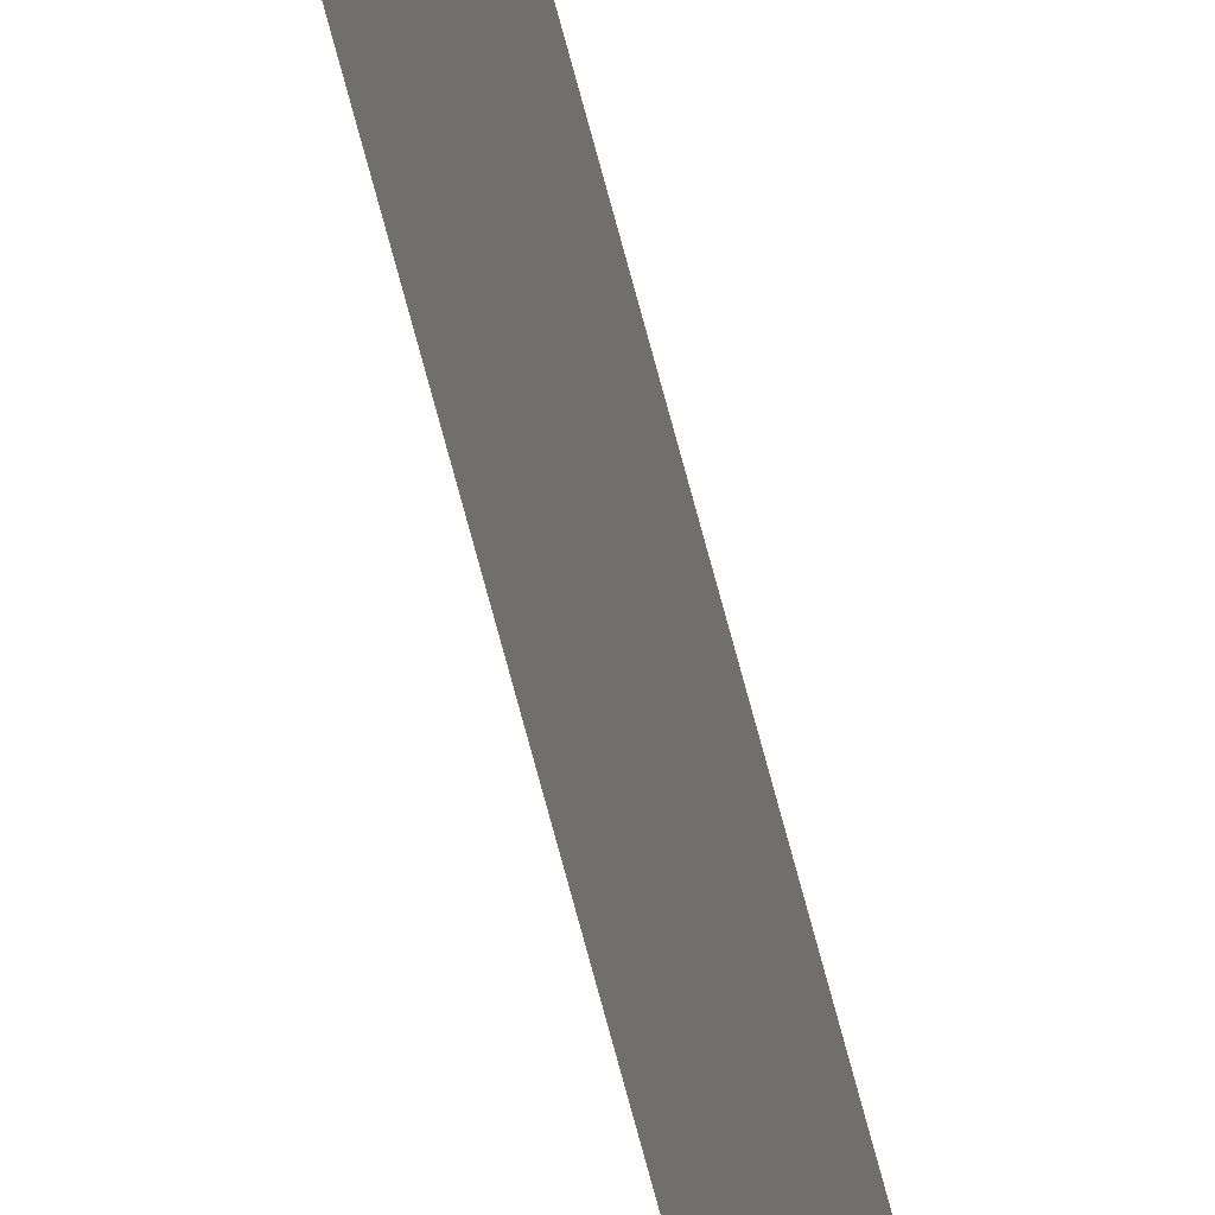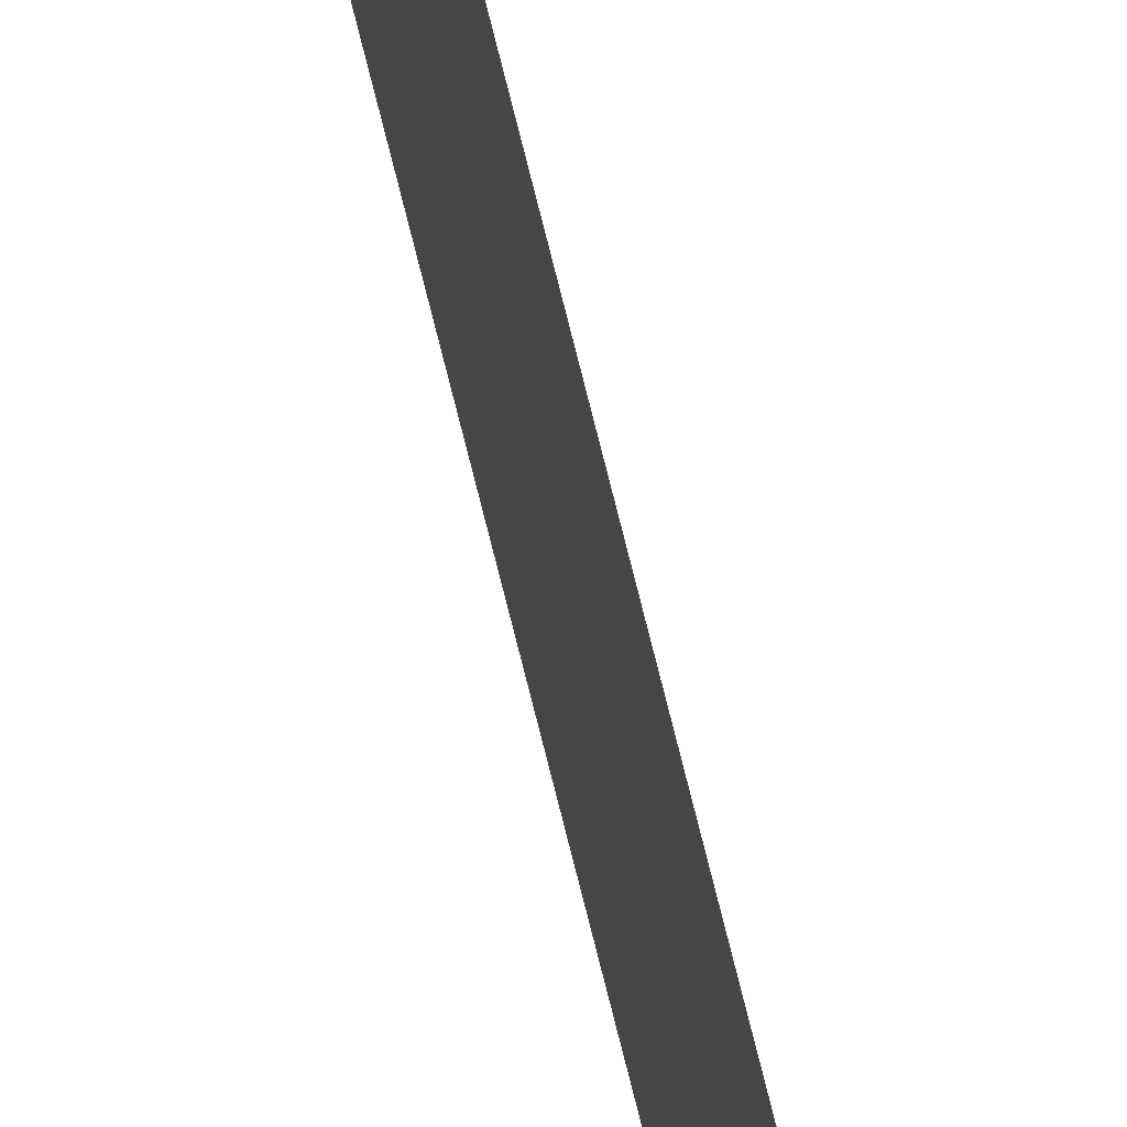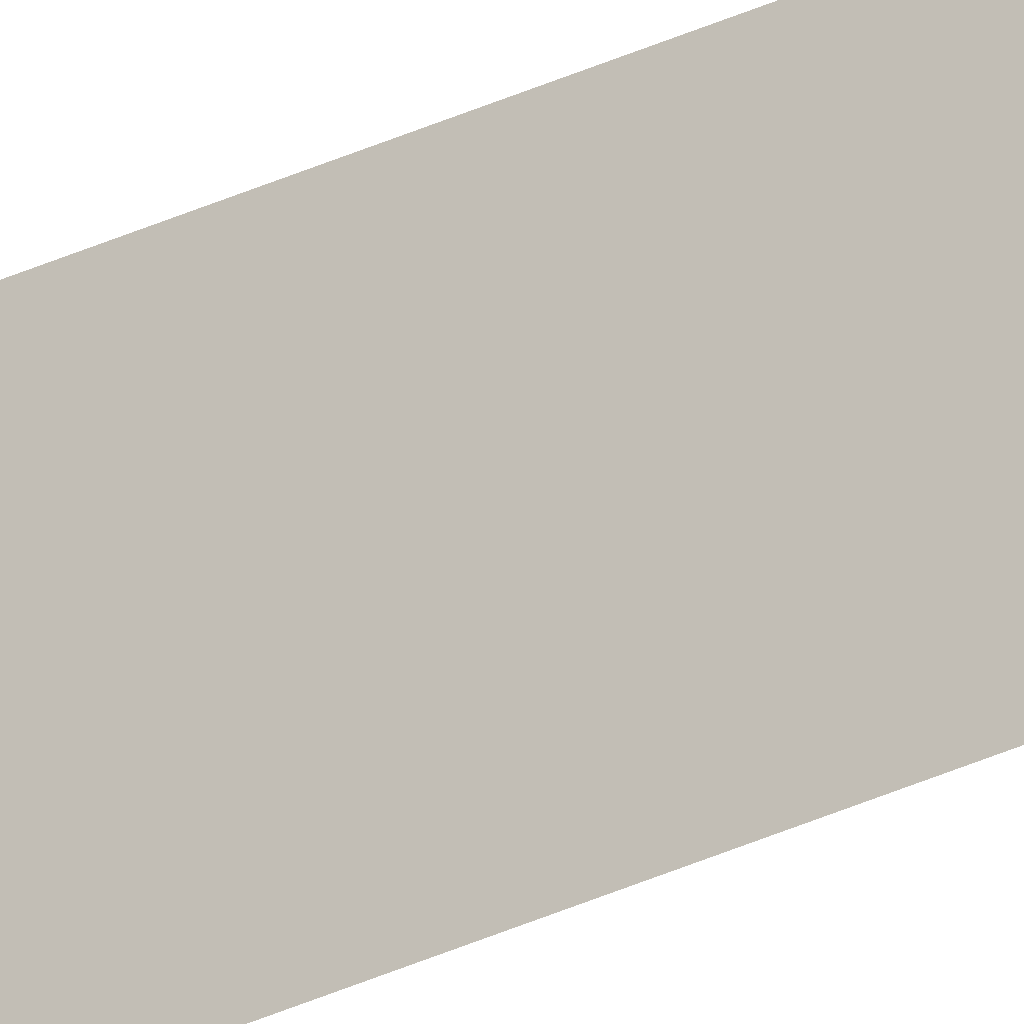
<metadata>
{"format":"obj","ext":"obj","renderer":"f3d","projection":"perspective","resolution":1024,"background":"white","views":[{"elev":-43.2,"azim":10.8,"up":"+Z"},{"elev":60.6,"azim":167.3,"up":"+Z"},{"elev":-30.1,"azim":125.6,"up":"+Z"}]}
</metadata>
<code>
v -11.47 5.907 -6.926
v -11.47 5.305 -6.926
v -11.47 5.305 -6.92
v -11.47 5.907 -6.92
v -11.47 4.132 -6.926
v -11.47 4.132 -6.92
v -11.47 2.984 -6.926
v -11.47 2.984 -6.92
f 1 2 3
f 1 3 4
f 2 5 6
f 2 6 3
f 6 5 7
f 6 7 8

</code>
